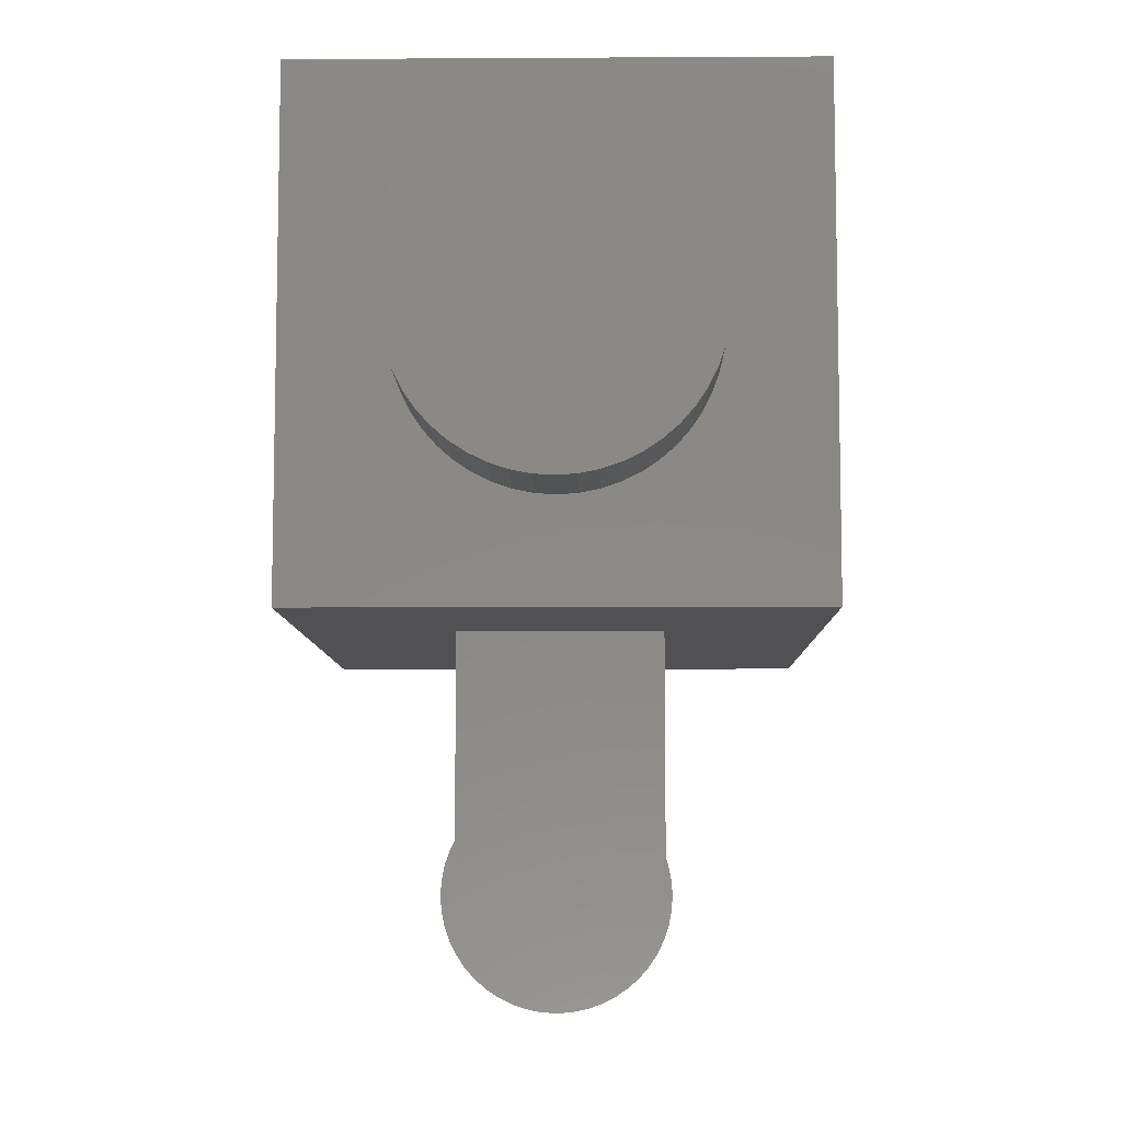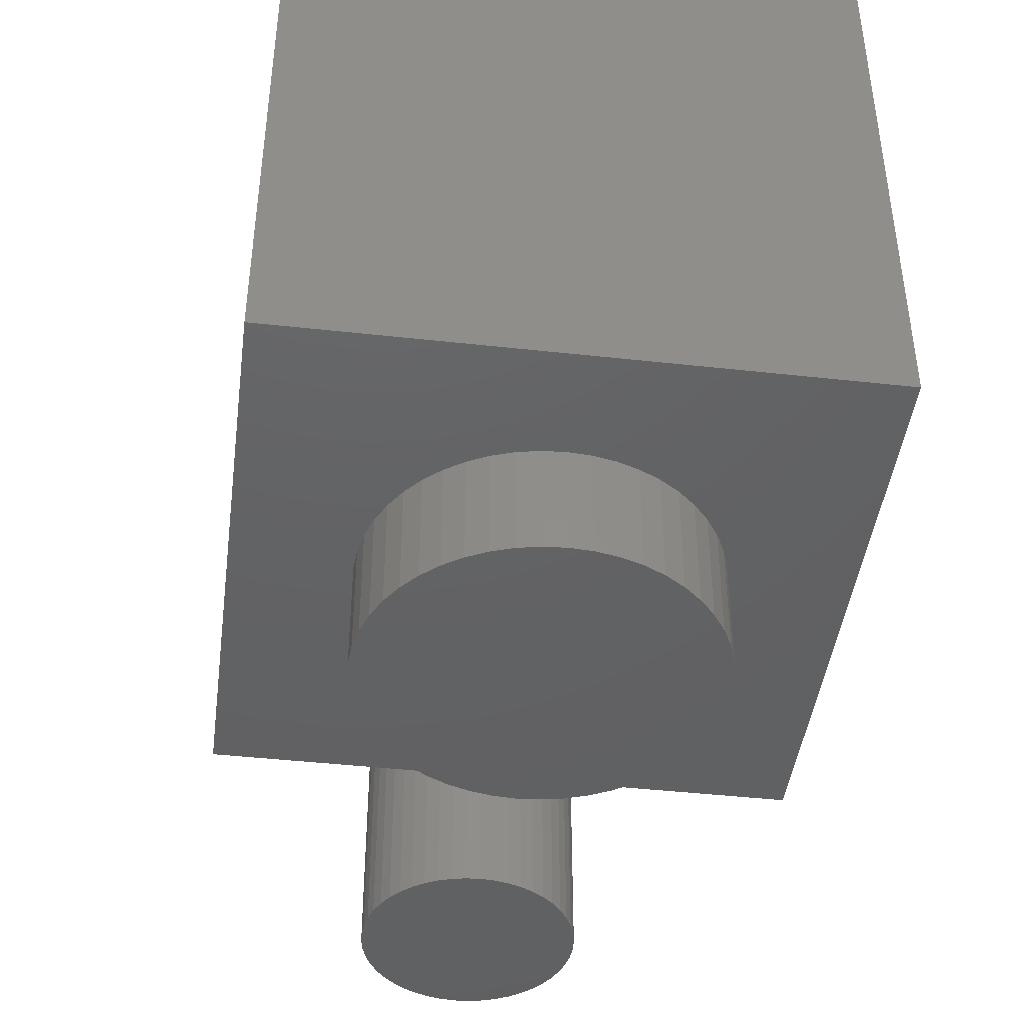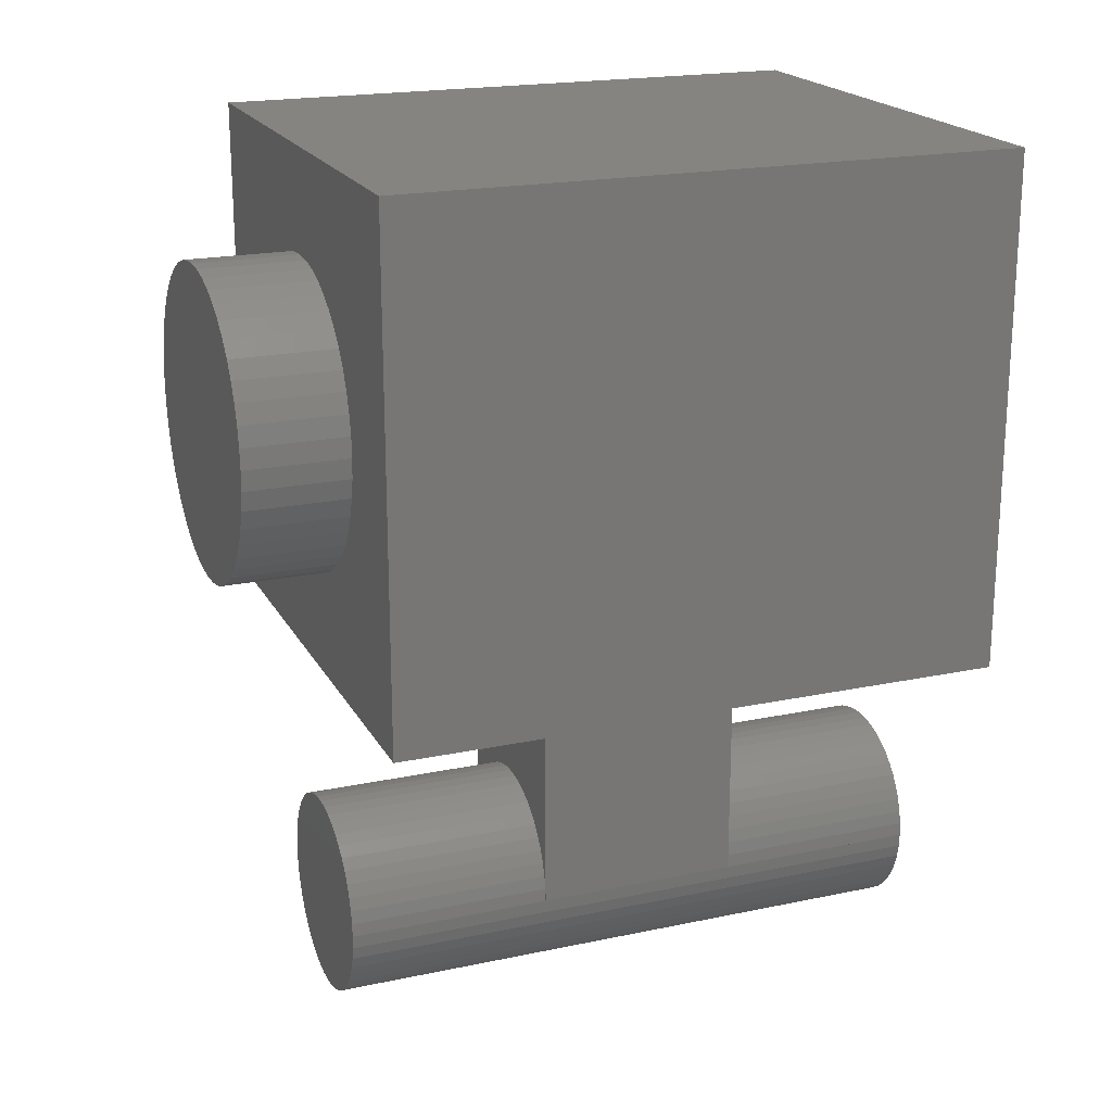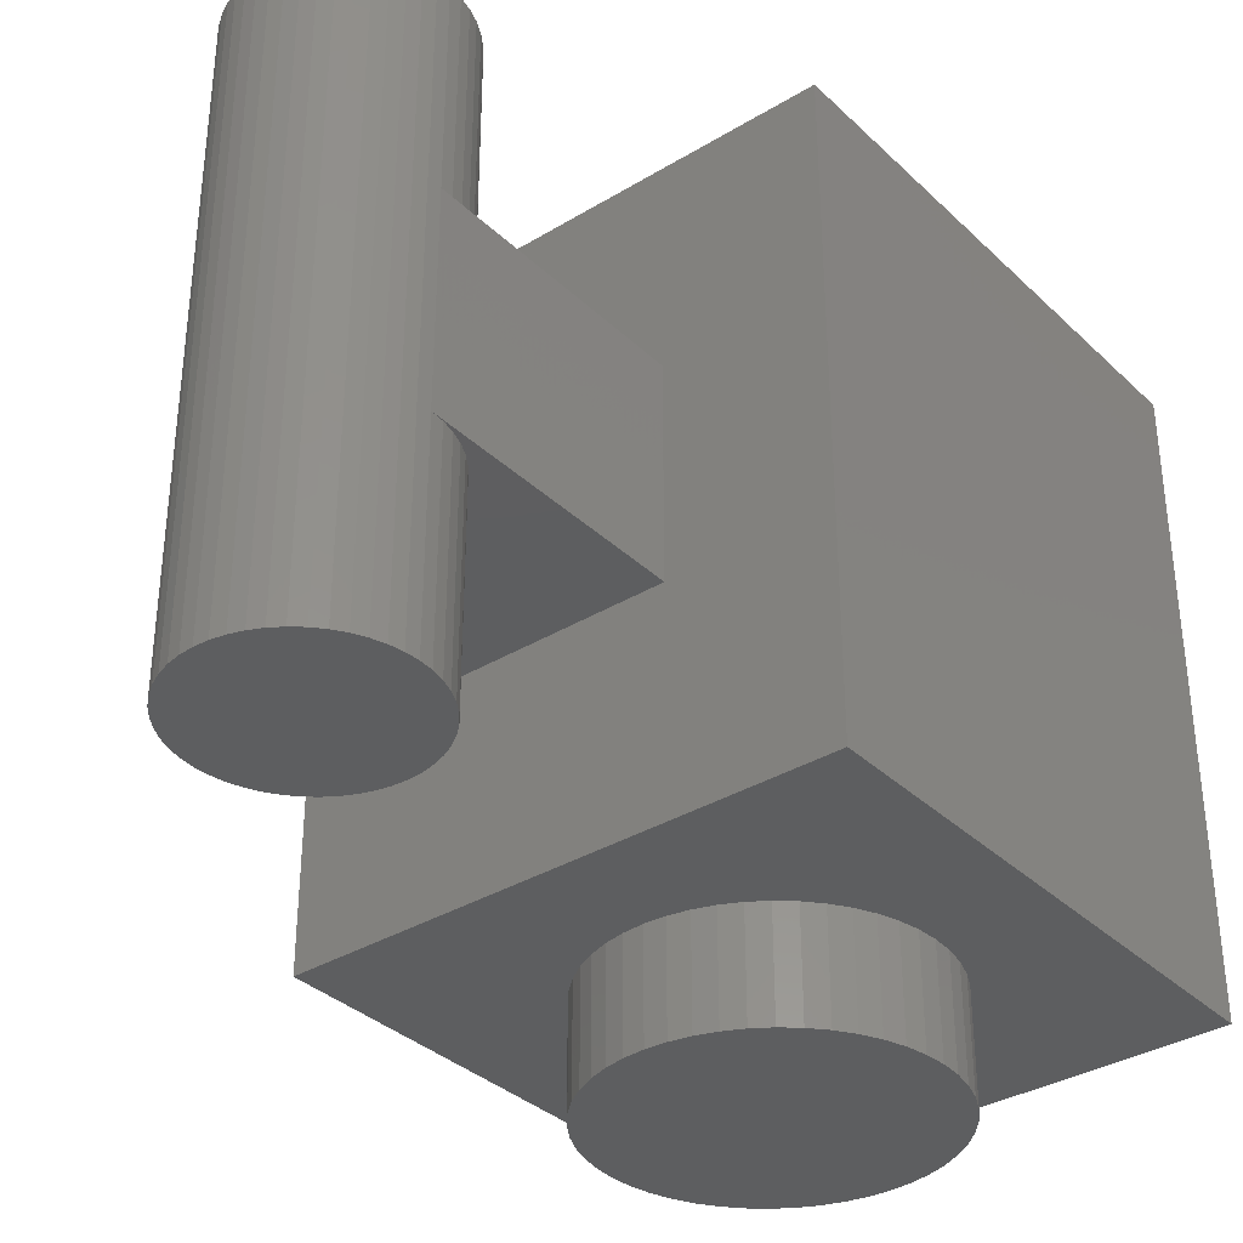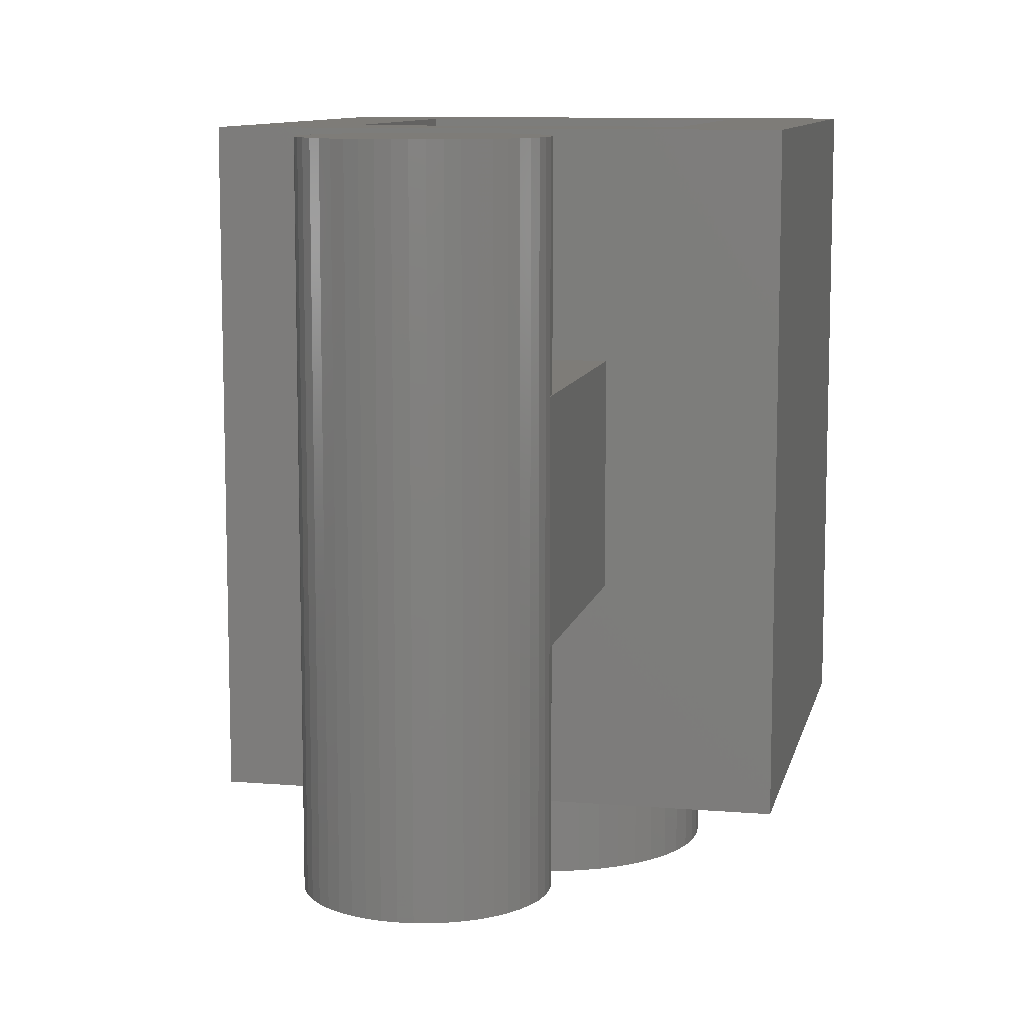
<metadata>
{"format":"stl","ext":"stl","renderer":"f3d","projection":"perspective","resolution":1024,"background":"white","views":[{"elev":-7.8,"azim":0.9,"up":"+Z"},{"elev":-44.2,"azim":-7.4,"up":"+Y"},{"elev":20.0,"azim":68.7,"up":"+Z"},{"elev":-34.9,"azim":-141.1,"up":"+Y"},{"elev":9.9,"azim":-167.9,"up":"+Y"}]}
</metadata>
<code>
# stl→obj: 269 verts, 474 faces
v 0 9.6 -8
v 1.6 9.6 -8
v 1.586 9.6 -8.209
v 1.545 9.6 -8.414
v 1.478 9.6 -8.612
v 1.386 9.6 -8.8
v 1.269 9.6 -8.974
v 1.131 9.6 -9.131
v 0.9741 9.6 -9.269
v 0.8 9.6 -9.386
v 0.6123 9.6 -9.478
v 0.4141 9.6 -9.545
v 0.2088 9.6 -9.586
v 0 9.6 -9.6
v -0.2088 9.6 -9.586
v -0.4141 9.6 -9.545
v -0.6123 9.6 -9.478
v -0.8 9.6 -9.386
v -0.9741 9.6 -9.269
v -1.131 9.6 -9.131
v -1.269 9.6 -8.974
v -1.386 9.6 -8.8
v -1.478 9.6 -8.612
v -1.545 9.6 -8.414
v -1.586 9.6 -8.209
v -1.6 9.6 -8
v -1.586 9.6 -7.791
v -1.545 9.6 -7.586
v -1.478 9.6 -7.388
v -1.386 9.6 -7.2
v -1.269 9.6 -7.026
v -1.131 9.6 -6.869
v -0.9741 9.6 -6.731
v -0.8 9.6 -6.614
v -0.6123 9.6 -6.522
v -0.4141 9.6 -6.455
v -0.2088 9.6 -6.414
v 0 9.6 -6.4
v 0.2088 9.6 -6.414
v 0.4141 9.6 -6.455
v 0.6123 9.6 -6.522
v 0.8 9.6 -6.614
v 0.9741 9.6 -6.731
v 1.131 9.6 -6.869
v 1.269 9.6 -7.026
v 1.386 9.6 -7.2
v 1.478 9.6 -7.388
v 1.545 9.6 -7.586
v 1.586 9.6 -7.791
v -1.6 6.4 -6.4
v -1.586 6.4 -7.791
v -1.6 6.4 -8
v -1.545 6.4 -7.586
v -1.478 6.4 -7.388
v -1.386 6.4 -7.2
v -1.269 6.4 -7.026
v -1.131 6.4 -6.869
v -0.9741 6.4 -6.731
v -0.8 6.4 -6.614
v -0.6123 6.4 -6.522
v -0.4141 6.4 -6.455
v -0.2088 6.4 -6.414
v 0 6.4 -6.4
v 1.6 6.4 -6.4
v 0.2088 6.4 -6.414
v 0.4141 6.4 -6.455
v 0.6123 6.4 -6.522
v 0.8 6.4 -6.614
v 0.9741 6.4 -6.731
v 1.131 6.4 -6.869
v 1.269 6.4 -7.026
v 1.386 6.4 -7.2
v 1.478 6.4 -7.388
v 1.545 6.4 -7.586
v 1.586 6.4 -7.791
v 1.6 6.4 -8
v 1.6 3.2 -6.4
v 1.586 3.2 -7.791
v 1.6 3.2 -8
v 1.545 3.2 -7.586
v 1.478 3.2 -7.388
v 1.386 3.2 -7.2
v 1.269 3.2 -7.026
v 1.131 3.2 -6.869
v 0.9741 3.2 -6.731
v 0.8 3.2 -6.614
v 0.6123 3.2 -6.522
v 0.4141 3.2 -6.455
v 0.2088 3.2 -6.414
v 0 3.2 -6.4
v -1.6 3.2 -6.4
v -0.2088 3.2 -6.414
v -0.4141 3.2 -6.455
v -0.6123 3.2 -6.522
v -0.8 3.2 -6.614
v -0.9741 3.2 -6.731
v -1.131 3.2 -6.869
v -1.269 3.2 -7.026
v -1.386 3.2 -7.2
v -1.478 3.2 -7.388
v -1.545 3.2 -7.586
v -1.586 3.2 -7.791
v -1.6 3.2 -8
v 0 0 -8
v 1.6 0 -8
v 1.586 0 -7.791
v 1.545 0 -7.586
v 1.478 0 -7.388
v 1.386 0 -7.2
v 1.269 0 -7.026
v 1.131 0 -6.869
v 0.9741 0 -6.731
v 0.8 0 -6.614
v 0.6123 0 -6.522
v 0.4141 0 -6.455
v 0.2088 0 -6.414
v 0 0 -6.4
v -0.2088 0 -6.414
v -0.4141 0 -6.455
v -0.6123 0 -6.522
v -0.8 0 -6.614
v -0.9741 0 -6.731
v -1.131 0 -6.869
v -1.269 0 -7.026
v -1.386 0 -7.2
v -1.478 0 -7.388
v -1.545 0 -7.586
v -1.586 0 -7.791
v -1.6 0 -8
v -1.586 0 -8.209
v -1.545 0 -8.414
v -1.478 0 -8.612
v -1.386 0 -8.8
v -1.269 0 -8.974
v -1.131 0 -9.131
v -0.9741 0 -9.269
v -0.8 0 -9.386
v -0.6123 0 -9.478
v -0.4141 0 -9.545
v -0.2088 0 -9.586
v 0 0 -9.6
v 0.2088 0 -9.586
v 0.4141 0 -9.545
v 0.6123 0 -9.478
v 0.8 0 -9.386
v 0.9741 0 -9.269
v 1.131 0 -9.131
v 1.269 0 -8.974
v 1.386 0 -8.8
v 1.478 0 -8.612
v 1.545 0 -8.414
v 1.586 0 -8.209
v 1.6 3.2 -4
v -1.6 3.2 -4
v 1.6 6.4 -4
v -1.6 6.4 -4
v 0.3132 0 -2.379
v 0 -1.6 -2.4
v 0 0 -2.4
v 0.3132 -1.6 -2.379
v 0.6211 0 -2.318
v 0.6211 -1.6 -2.318
v 0.9185 0 -2.217
v 0.9185 -1.6 -2.217
v 1.2 0 -2.078
v 1.2 -1.6 -2.078
v 1.461 0 -1.904
v 1.461 -1.6 -1.904
v 1.697 0 -1.697
v 1.697 -1.6 -1.697
v 1.904 0 -1.461
v 1.904 -1.6 -1.461
v 2.078 0 -1.2
v 2.078 -1.6 -1.2
v 2.217 0 -0.9185
v 2.217 -1.6 -0.9185
v 2.318 0 -0.6211
v 2.318 -1.6 -0.6211
v 2.379 0 -0.3132
v 2.379 -1.6 -0.3132
v 2.4 0 0
v 2.4 -1.6 0
v 2.379 0 0.3132
v 2.379 -1.6 0.3132
v 2.318 0 0.6211
v 2.318 -1.6 0.6211
v 2.217 0 0.9185
v 2.217 -1.6 0.9185
v 2.078 0 1.2
v 2.078 -1.6 1.2
v 1.904 0 1.461
v 1.904 -1.6 1.461
v 1.697 0 1.697
v 1.697 -1.6 1.697
v 1.461 0 1.904
v 1.461 -1.6 1.904
v 1.2 0 2.078
v 1.2 -1.6 2.078
v 0.9185 0 2.217
v 0.9185 -1.6 2.217
v 0.6211 0 2.318
v 0.6211 -1.6 2.318
v 0.3132 0 2.379
v 0.3132 -1.6 2.379
v 0 0 2.4
v 0 -1.6 2.4
v -0.3132 0 2.379
v -0.3132 -1.6 2.379
v -0.6211 0 2.318
v -0.6211 -1.6 2.318
v -0.9185 0 2.217
v -0.9185 -1.6 2.217
v -1.2 0 2.078
v -1.2 -1.6 2.078
v -1.461 0 1.904
v -1.461 -1.6 1.904
v -1.697 0 1.697
v -1.697 -1.6 1.697
v -1.904 0 1.461
v -1.904 -1.6 1.461
v -2.078 0 1.2
v -2.078 -1.6 1.2
v -2.217 0 0.9185
v -2.217 -1.6 0.9185
v -2.318 0 0.6211
v -2.318 -1.6 0.6211
v -2.379 0 0.3132
v -2.379 -1.6 0.3132
v -2.4 0 0
v -2.4 -1.6 0
v -2.379 0 -0.3132
v -2.379 -1.6 -0.3132
v -2.318 0 -0.6211
v -2.318 -1.6 -0.6211
v -2.217 0 -0.9185
v -2.217 -1.6 -0.9185
v -2.078 0 -1.2
v -2.078 -1.6 -1.2
v -1.904 0 -1.461
v -1.904 -1.6 -1.461
v -1.697 0 -1.697
v -1.697 -1.6 -1.697
v -1.461 0 -1.904
v -1.461 -1.6 -1.904
v -1.2 0 -2.078
v -1.2 -1.6 -2.078
v -0.9185 0 -2.217
v -0.9185 -1.6 -2.217
v -0.6211 0 -2.318
v -0.6211 -1.6 -2.318
v -0.3132 0 -2.379
v -0.3132 -1.6 -2.379
v 0 -1.6 0
v -4 0 4
v -4 0 -4
v 4 0 -4
v 4 0 4
v 4 9.6 4
v -4 9.6 4
v 4 9.6 -4
v -4 9.6 -4
v 2.4 1.6 2.4
v -2.4 1.6 -2.4
v -2.4 1.6 2.4
v 2.4 1.6 -2.4
v -2.4 9.6 2.4
v 2.4 9.6 2.4
v 2.4 9.6 -2.4
v -2.4 9.6 -2.4
f 1 2 3
f 1 3 4
f 1 4 5
f 1 5 6
f 1 6 7
f 1 7 8
f 1 8 9
f 1 9 10
f 1 10 11
f 1 11 12
f 1 12 13
f 1 13 14
f 1 14 15
f 1 15 16
f 1 16 17
f 1 17 18
f 1 18 19
f 1 19 20
f 1 20 21
f 1 21 22
f 1 22 23
f 1 23 24
f 1 24 25
f 1 25 26
f 1 26 27
f 1 27 28
f 1 28 29
f 1 29 30
f 1 30 31
f 1 31 32
f 1 32 33
f 1 33 34
f 1 34 35
f 1 35 36
f 1 36 37
f 1 37 38
f 1 38 39
f 1 39 40
f 1 40 41
f 1 41 42
f 1 42 43
f 1 43 44
f 1 44 45
f 1 45 46
f 1 46 47
f 1 47 48
f 1 48 49
f 1 49 2
f 50 51 52
f 50 53 51
f 50 54 53
f 50 55 54
f 50 56 55
f 50 57 56
f 50 58 57
f 50 59 58
f 50 60 59
f 50 61 60
f 50 62 61
f 50 63 62
f 64 65 63
f 64 66 65
f 64 67 66
f 64 68 67
f 64 69 68
f 64 70 69
f 64 71 70
f 64 72 71
f 64 73 72
f 64 74 73
f 64 75 74
f 64 76 75
f 77 78 79
f 77 80 78
f 77 81 80
f 77 82 81
f 77 83 82
f 77 84 83
f 77 85 84
f 77 86 85
f 77 87 86
f 77 88 87
f 77 89 88
f 77 90 89
f 91 92 90
f 91 93 92
f 91 94 93
f 91 95 94
f 91 96 95
f 91 97 96
f 91 98 97
f 91 99 98
f 91 100 99
f 91 101 100
f 91 102 101
f 91 103 102
f 104 105 106
f 104 106 107
f 104 107 108
f 104 108 109
f 104 109 110
f 104 110 111
f 104 111 112
f 104 112 113
f 104 113 114
f 104 114 115
f 104 115 116
f 104 116 117
f 104 117 118
f 104 118 119
f 104 119 120
f 104 120 121
f 104 121 122
f 104 122 123
f 104 123 124
f 104 124 125
f 104 125 126
f 104 126 127
f 104 127 128
f 104 128 129
f 104 129 130
f 104 130 131
f 104 131 132
f 104 132 133
f 104 133 134
f 104 134 135
f 104 135 136
f 104 136 137
f 104 137 138
f 104 138 139
f 104 139 140
f 104 140 141
f 104 141 142
f 104 142 143
f 104 143 144
f 104 144 145
f 104 145 146
f 104 146 147
f 104 147 148
f 104 148 149
f 104 149 150
f 104 150 151
f 104 151 152
f 104 152 105
f 153 154 91
f 91 77 153
f 155 64 50
f 50 156 155
f 153 79 76
f 76 155 153
f 154 156 52
f 52 103 154
f 75 76 2
f 2 49 75
f 74 75 49
f 49 48 74
f 73 74 48
f 48 47 73
f 72 73 47
f 47 46 72
f 71 72 46
f 46 45 71
f 70 71 45
f 45 44 70
f 69 70 44
f 44 43 69
f 68 69 43
f 43 42 68
f 67 68 42
f 42 41 67
f 66 67 41
f 41 40 66
f 65 66 40
f 40 39 65
f 63 65 39
f 39 38 63
f 62 63 38
f 38 37 62
f 61 62 37
f 37 36 61
f 60 61 36
f 36 35 60
f 59 60 35
f 35 34 59
f 58 59 34
f 34 33 58
f 57 58 33
f 33 32 57
f 56 57 32
f 32 31 56
f 55 56 31
f 31 30 55
f 54 55 30
f 30 29 54
f 53 54 29
f 29 28 53
f 51 53 28
f 28 27 51
f 52 51 27
f 27 26 52
f 106 105 79
f 79 78 106
f 107 106 78
f 78 80 107
f 108 107 80
f 80 81 108
f 109 108 81
f 81 82 109
f 110 109 82
f 82 83 110
f 111 110 83
f 83 84 111
f 112 111 84
f 84 85 112
f 113 112 85
f 85 86 113
f 114 113 86
f 86 87 114
f 115 114 87
f 87 88 115
f 116 115 88
f 88 89 116
f 117 116 89
f 89 90 117
f 118 117 90
f 90 92 118
f 119 118 92
f 92 93 119
f 120 119 93
f 93 94 120
f 121 120 94
f 94 95 121
f 122 121 95
f 95 96 122
f 123 122 96
f 96 97 123
f 124 123 97
f 97 98 124
f 125 124 98
f 98 99 125
f 126 125 99
f 99 100 126
f 127 126 100
f 100 101 127
f 128 127 101
f 101 102 128
f 129 128 102
f 102 103 129
f 152 2 105
f 2 152 3
f 151 3 152
f 3 151 4
f 150 4 151
f 4 150 5
f 149 5 150
f 5 149 6
f 148 6 149
f 6 148 7
f 147 7 148
f 7 147 8
f 146 8 147
f 8 146 9
f 145 9 146
f 9 145 10
f 144 10 145
f 10 144 11
f 143 11 144
f 11 143 12
f 142 12 143
f 12 142 13
f 141 13 142
f 13 141 14
f 140 14 141
f 14 140 15
f 139 15 140
f 15 139 16
f 138 16 139
f 16 138 17
f 137 17 138
f 17 137 18
f 136 18 137
f 18 136 19
f 135 19 136
f 19 135 20
f 134 20 135
f 20 134 21
f 133 21 134
f 21 133 22
f 132 22 133
f 22 132 23
f 131 23 132
f 23 131 24
f 130 24 131
f 24 130 25
f 129 25 130
f 25 129 26
f 157 158 159
f 158 157 160
f 161 160 157
f 160 161 162
f 163 162 161
f 162 163 164
f 165 164 163
f 164 165 166
f 167 166 165
f 166 167 168
f 169 168 167
f 168 169 170
f 171 170 169
f 170 171 172
f 173 172 171
f 172 173 174
f 175 174 173
f 174 175 176
f 177 176 175
f 176 177 178
f 179 178 177
f 178 179 180
f 181 180 179
f 180 181 182
f 183 182 181
f 182 183 184
f 185 184 183
f 184 185 186
f 187 186 185
f 186 187 188
f 189 188 187
f 188 189 190
f 191 190 189
f 190 191 192
f 193 192 191
f 192 193 194
f 195 194 193
f 194 195 196
f 197 196 195
f 196 197 198
f 199 198 197
f 198 199 200
f 201 200 199
f 200 201 202
f 203 202 201
f 202 203 204
f 205 204 203
f 204 205 206
f 207 206 205
f 206 207 208
f 209 208 207
f 208 209 210
f 211 210 209
f 210 211 212
f 213 212 211
f 212 213 214
f 215 214 213
f 214 215 216
f 217 216 215
f 216 217 218
f 219 218 217
f 218 219 220
f 221 220 219
f 220 221 222
f 223 222 221
f 222 223 224
f 225 224 223
f 224 225 226
f 227 226 225
f 226 227 228
f 229 228 227
f 228 229 230
f 231 230 229
f 230 231 232
f 233 232 231
f 232 233 234
f 235 234 233
f 234 235 236
f 237 236 235
f 236 237 238
f 239 238 237
f 238 239 240
f 241 240 239
f 240 241 242
f 243 242 241
f 242 243 244
f 245 244 243
f 244 245 246
f 247 246 245
f 246 247 248
f 249 248 247
f 248 249 250
f 251 250 249
f 250 251 252
f 159 252 251
f 252 159 158
f 253 158 160
f 253 160 162
f 253 162 164
f 253 164 166
f 253 166 168
f 253 168 170
f 253 170 172
f 253 172 174
f 253 174 176
f 253 176 178
f 253 178 180
f 253 180 182
f 253 182 184
f 253 184 186
f 253 186 188
f 253 188 190
f 253 190 192
f 253 192 194
f 253 194 196
f 253 196 198
f 253 198 200
f 253 200 202
f 253 202 204
f 253 204 206
f 253 206 208
f 253 208 210
f 253 210 212
f 253 212 214
f 253 214 216
f 253 216 218
f 253 218 220
f 253 220 222
f 253 222 224
f 253 224 226
f 253 226 228
f 253 228 230
f 253 230 232
f 253 232 234
f 253 234 236
f 253 236 238
f 253 238 240
f 253 240 242
f 253 242 244
f 253 244 246
f 253 246 248
f 253 248 250
f 253 250 252
f 253 252 158
f 254 255 256
f 256 257 254
f 254 257 258
f 258 259 254
f 257 256 260
f 260 258 257
f 255 254 259
f 259 261 255
f 262 263 264
f 263 262 265
f 262 266 267
f 266 262 264
f 265 267 268
f 267 265 262
f 263 268 269
f 268 263 265
f 264 269 266
f 269 264 263
f 269 268 260
f 260 261 269
f 260 268 267
f 267 258 260
f 267 266 259
f 259 258 267
f 259 266 269
f 269 261 259
f 153 256 255
f 255 154 153
f 154 255 261
f 261 156 154
f 256 153 155
f 155 260 256
f 260 155 156
f 156 261 260

</code>
